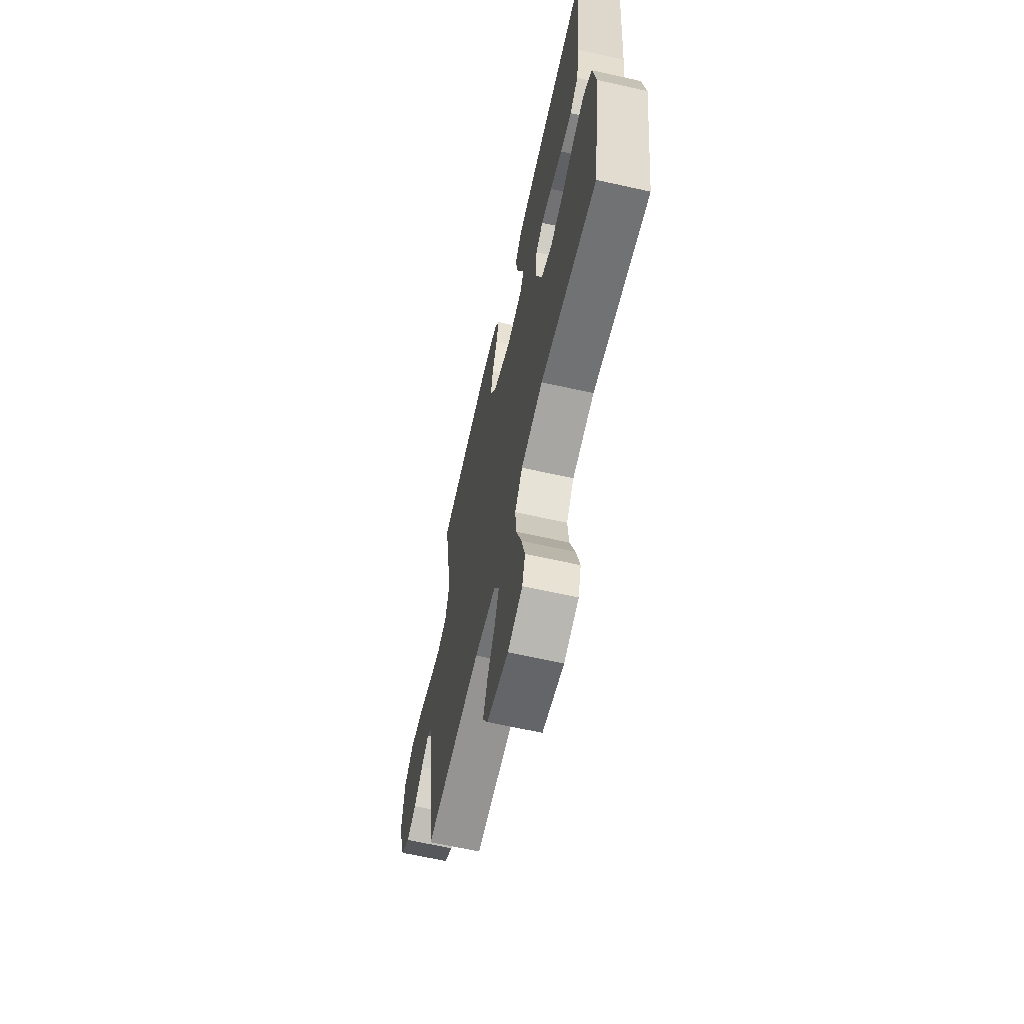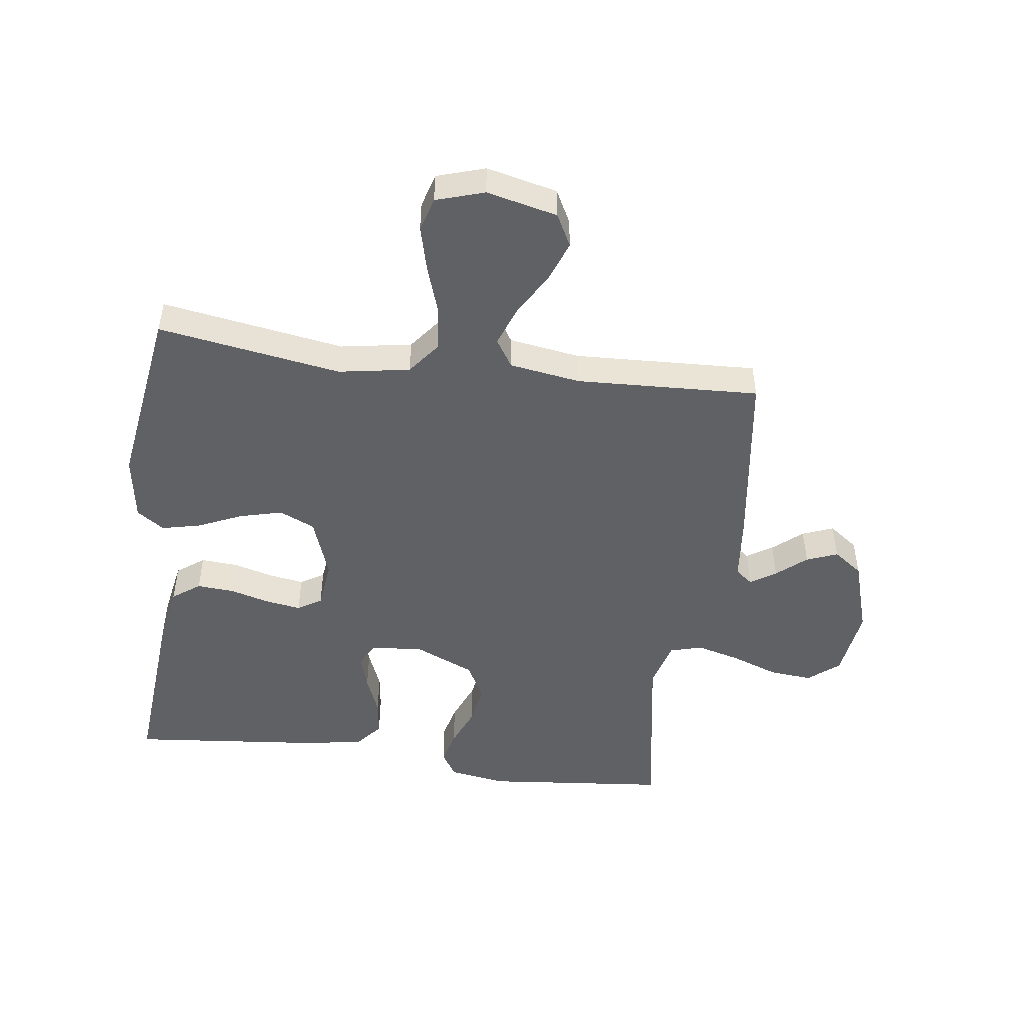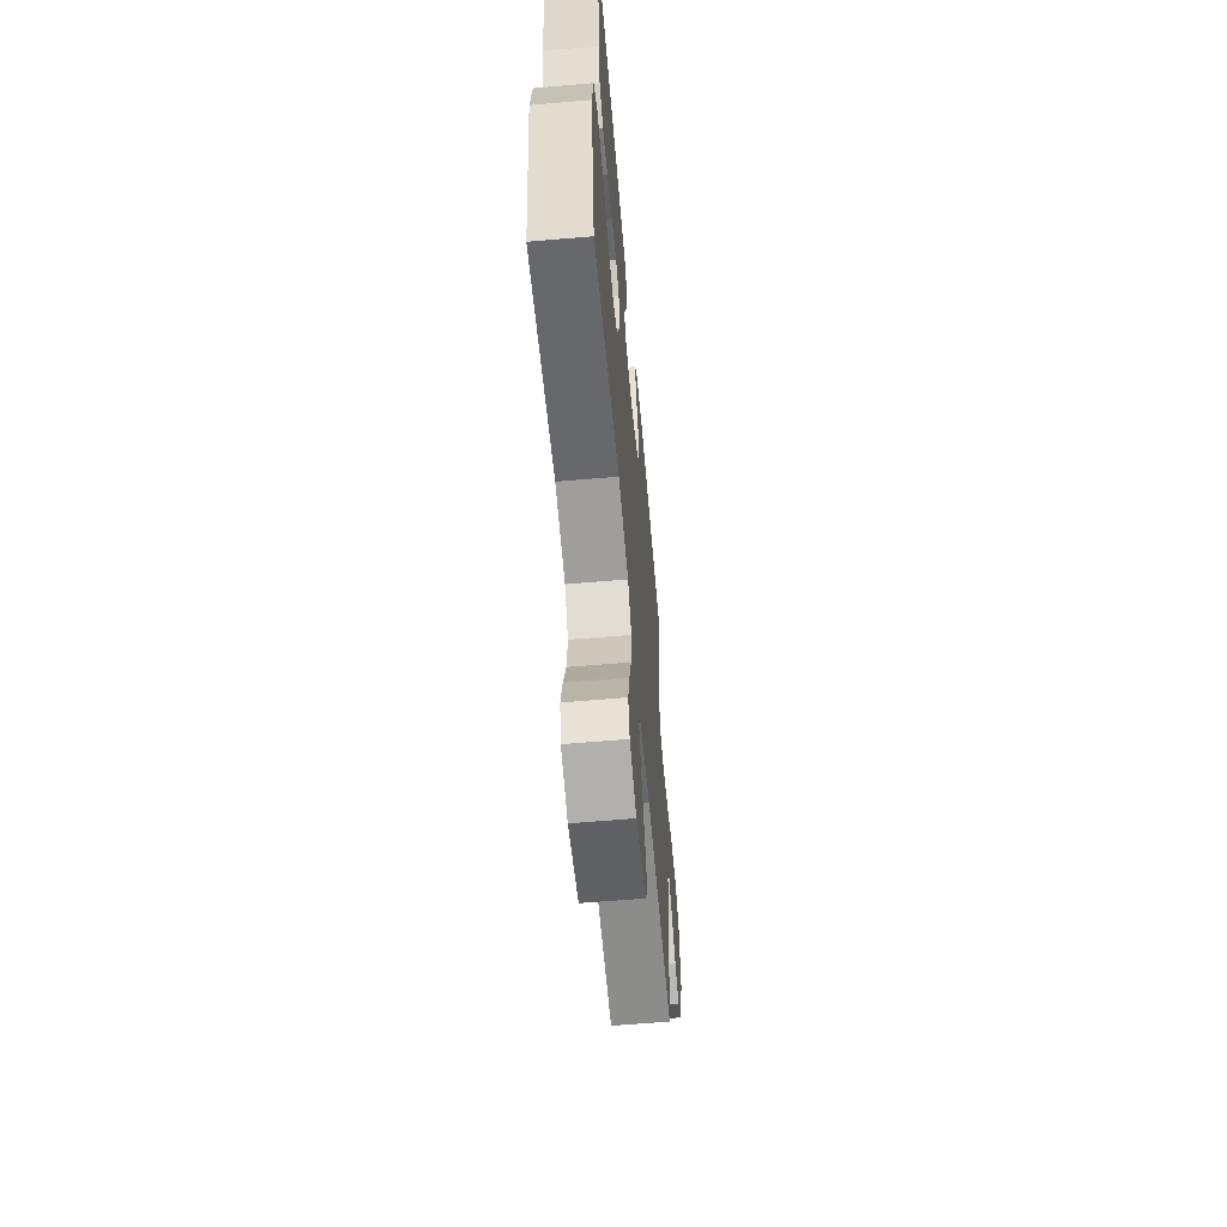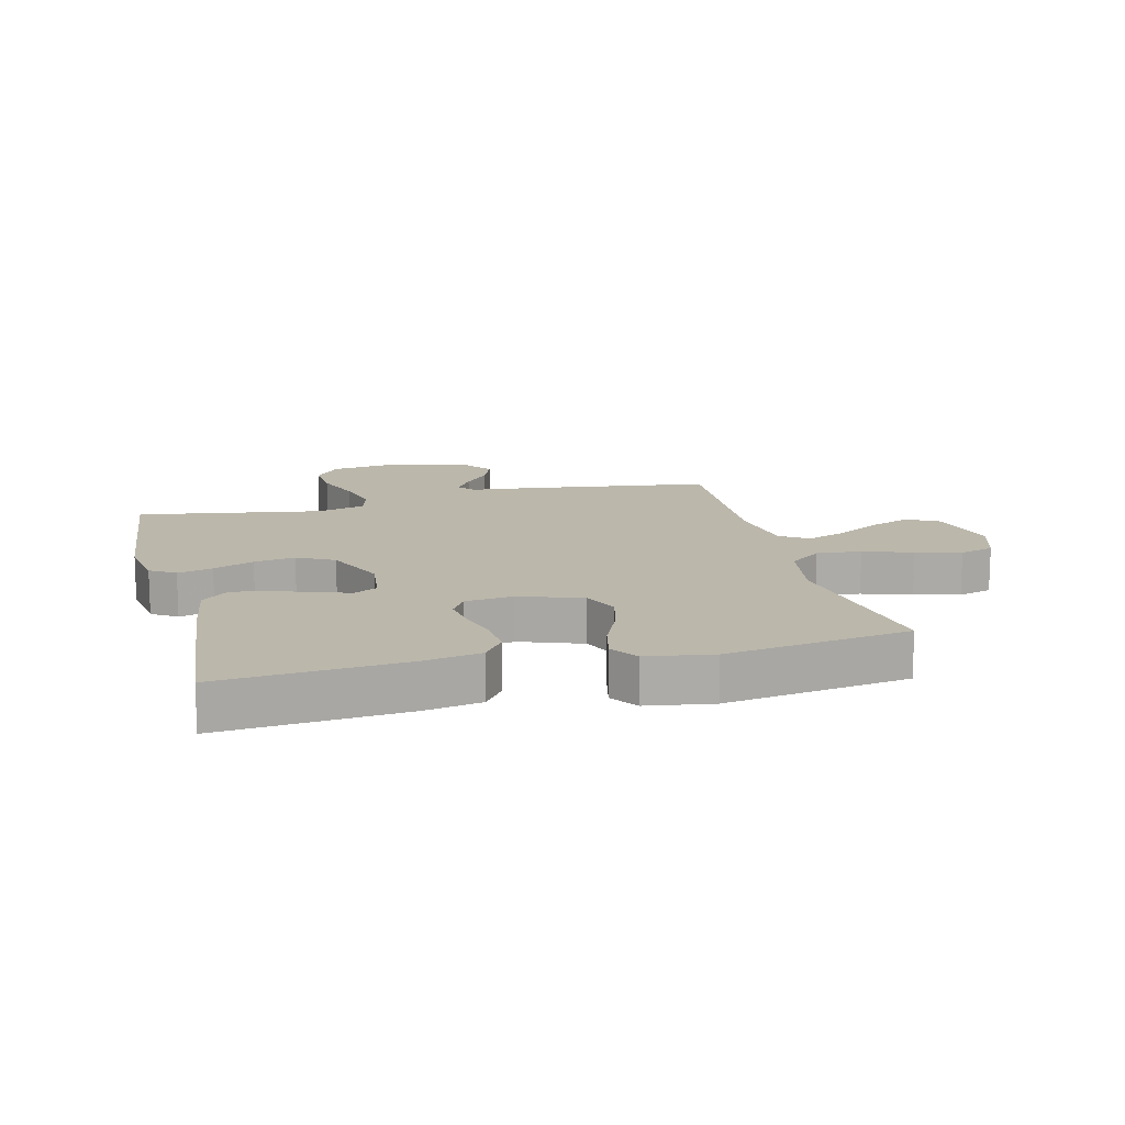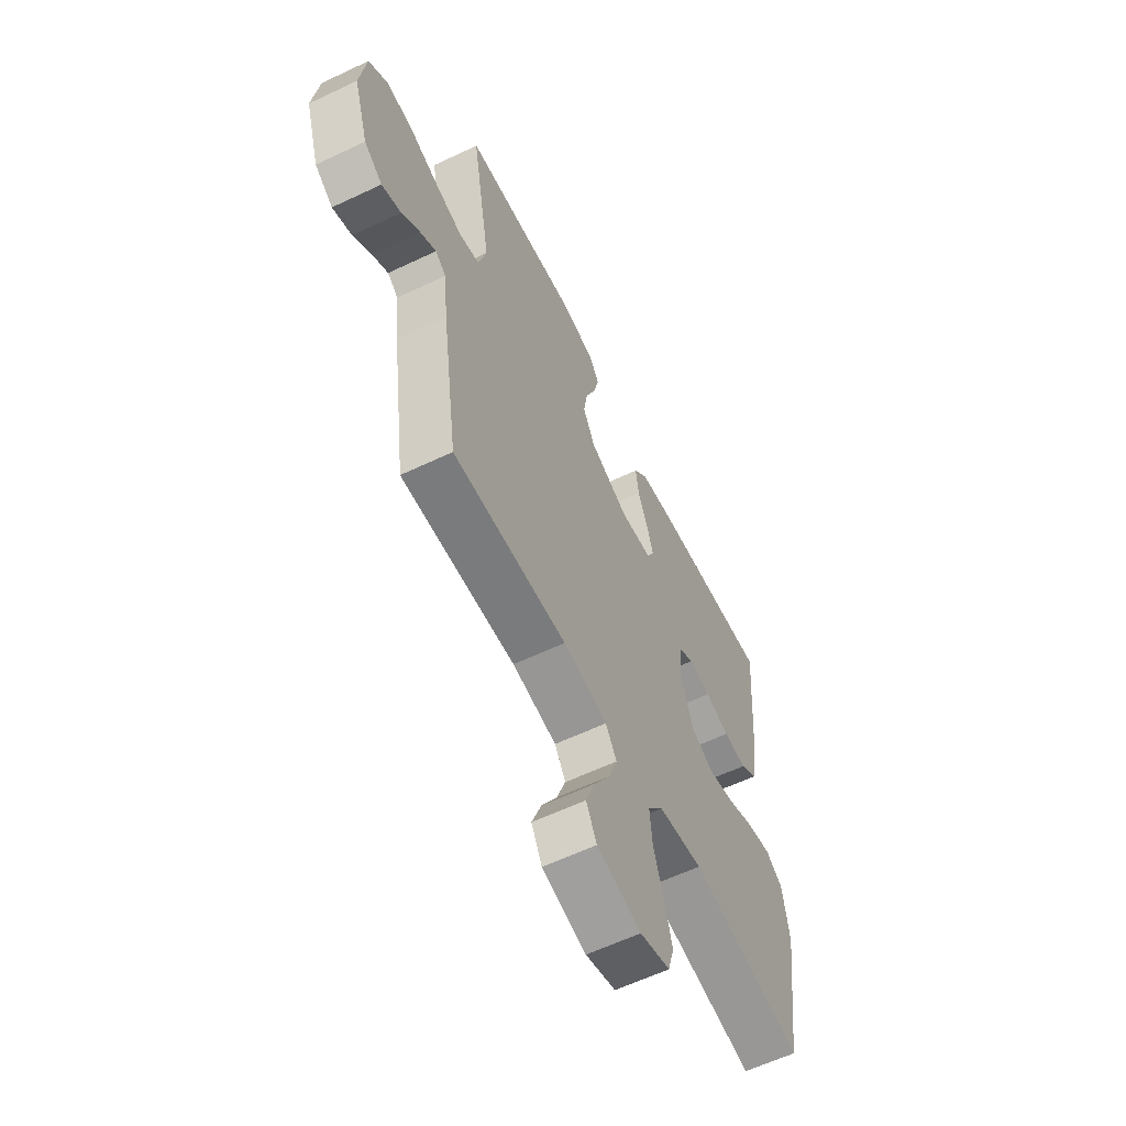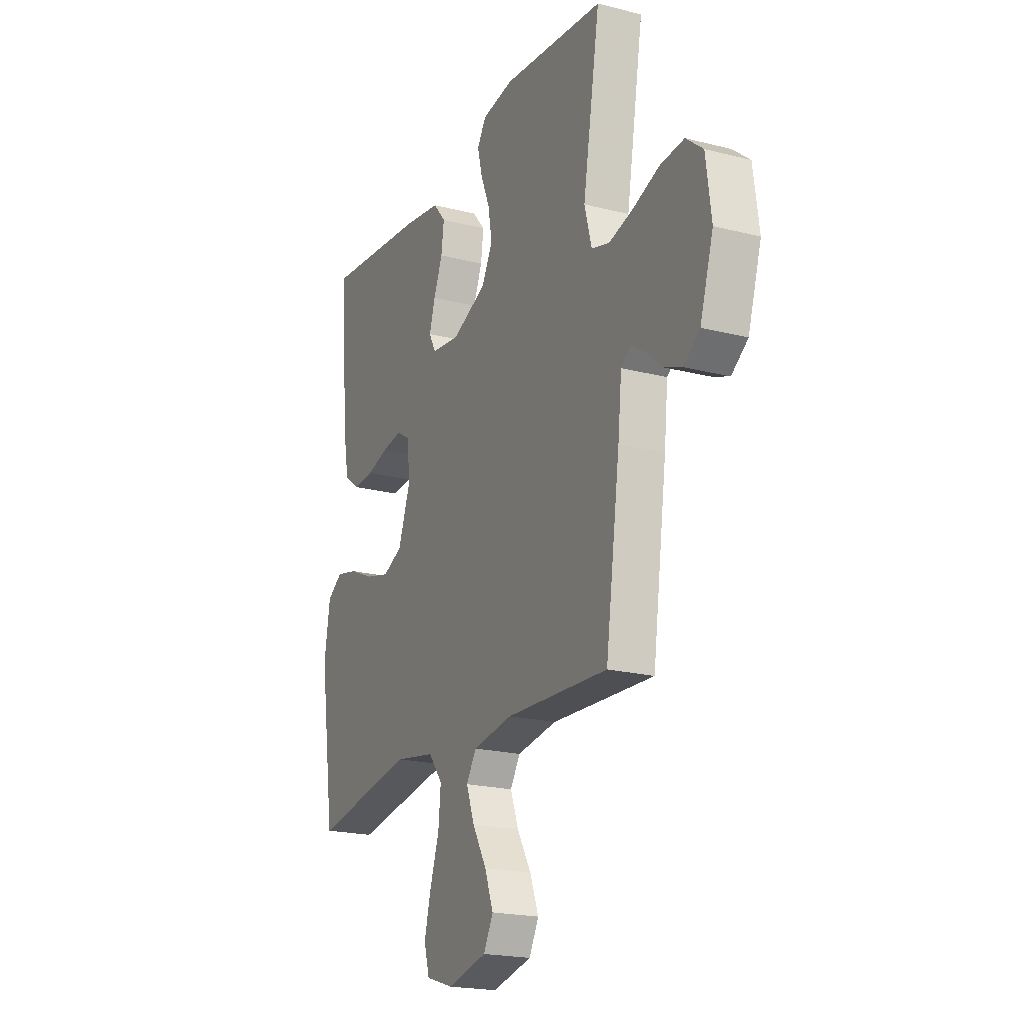
<metadata>
{"format":"obj","ext":"obj","renderer":"f3d","projection":"perspective","resolution":1024,"background":"white","views":[{"elev":-64.5,"azim":77.3,"up":"+Z"},{"elev":-48.7,"azim":172.3,"up":"+Y"},{"elev":-61.4,"azim":95.0,"up":"+Z"},{"elev":14.2,"azim":75.8,"up":"+Y"},{"elev":-60.6,"azim":-64.1,"up":"+Z"},{"elev":-20.5,"azim":-115.0,"up":"+Z"}]}
</metadata>
<code>
v 0.5 0.07 0.5
v 0.476 0.07 0.2
v 0.459 0.07 0.106
v 0.414 0.07 0.073
v 0.353 0.07 0.077
v 0.288 0.07 0.095
v 0.23 0.07 0.104
v 0.191 0.07 0.08
v 0.182 0.07 0
v 0.218 0.07 -0.1
v 0.276 0.07 -0.126
v 0.346 0.07 -0.108
v 0.418 0.07 -0.076
v 0.482 0.07 -0.061
v 0.527 0.07 -0.092
v 0.544 0.07 -0.2
v 0.5 0.07 -0.5
v 0.2 0.07 -0.452
v 0.083 0.07 -0.472
v 0.042 0.07 -0.525
v 0.049 0.07 -0.598
v 0.076 0.07 -0.678
v 0.095 0.07 -0.752
v 0.079 0.07 -0.808
v 0 0.07 -0.833
v -0.116 0.07 -0.806
v -0.144 0.07 -0.753
v -0.119 0.07 -0.686
v -0.078 0.07 -0.615
v -0.054 0.07 -0.55
v -0.083 0.07 -0.504
v -0.2 0.07 -0.486
v -0.5 0.07 -0.5
v -0.542 0.07 -0.2
v -0.553 0.07 -0.094
v -0.581 0.07 -0.072
v -0.623 0.07 -0.099
v -0.671 0.07 -0.14
v -0.722 0.07 -0.16
v -0.77 0.07 -0.125
v -0.809 0.07 0
v -0.793 0.07 0.118
v -0.743 0.07 0.159
v -0.673 0.07 0.153
v -0.596 0.07 0.125
v -0.524 0.07 0.106
v -0.471 0.07 0.121
v -0.45 0.07 0.2
v -0.5 0.07 0.5
v -0.2 0.07 0.53
v -0.107 0.07 0.515
v -0.081 0.07 0.474
v -0.095 0.07 0.417
v -0.122 0.07 0.351
v -0.133 0.07 0.284
v -0.101 0.07 0.224
v 0 0.07 0.18
v 0.084 0.07 0.19
v 0.104 0.07 0.228
v 0.087 0.07 0.285
v 0.061 0.07 0.349
v 0.053 0.07 0.409
v 0.09 0.07 0.453
v 0.2 0.07 0.47
v 0.5 0 0.5
v 0.476 0 0.2
v 0.459 0 0.106
v 0.414 0 0.073
v 0.353 0 0.077
v 0.288 0 0.095
v 0.23 0 0.104
v 0.191 0 0.08
v 0.182 0 0
v 0.218 0 -0.1
v 0.276 0 -0.126
v 0.346 0 -0.108
v 0.418 0 -0.076
v 0.482 0 -0.061
v 0.527 0 -0.092
v 0.544 0 -0.2
v 0.5 0 -0.5
v 0.2 0 -0.452
v 0.083 0 -0.472
v 0.042 0 -0.525
v 0.049 0 -0.598
v 0.076 0 -0.678
v 0.095 0 -0.752
v 0.079 0 -0.808
v 0 0 -0.833
v -0.116 0 -0.806
v -0.144 0 -0.753
v -0.119 0 -0.686
v -0.078 0 -0.615
v -0.054 0 -0.55
v -0.083 0 -0.504
v -0.2 0 -0.486
v -0.5 0 -0.5
v -0.542 0 -0.2
v -0.553 0 -0.094
v -0.581 0 -0.072
v -0.623 0 -0.099
v -0.671 0 -0.14
v -0.722 0 -0.16
v -0.77 0 -0.125
v -0.809 0 0
v -0.793 0 0.118
v -0.743 0 0.159
v -0.673 0 0.153
v -0.596 0 0.125
v -0.524 0 0.106
v -0.471 0 0.121
v -0.45 0 0.2
v -0.5 0 0.5
v -0.2 0 0.53
v -0.107 0 0.515
v -0.081 0 0.474
v -0.095 0 0.417
v -0.122 0 0.351
v -0.133 0 0.284
v -0.101 0 0.224
v 0 0 0.18
v 0.084 0 0.19
v 0.104 0 0.228
v 0.087 0 0.285
v 0.061 0 0.349
v 0.053 0 0.409
v 0.09 0 0.453
v 0.2 0 0.47
f 60 61 62 63
f 59 60 63 64
f 51 52 53 54
f 51 54 55
f 48 49 50 51
f 47 48 51 55
f 42 43 44 45
f 42 45 46
f 41 42 46
f 40 41 46 47
f 37 38 39 40
f 36 37 40 47
f 32 33 34 35
f 31 32 35
f 26 27 28 29
f 26 29 30
f 25 26 30
f 24 25 30
f 21 22 23 24
f 21 24 30
f 20 21 30 31
f 15 16 17 18
f 15 18 19
f 12 13 14 15
f 11 12 15 19
f 10 11 19 20
f 3 4 5 6
f 3 6 7
f 2 3 7
f 59 64 1 2
f 58 59 2 7
f 57 58 7 8
f 56 57 8 9
f 36 47 55 56
f 35 36 56 9
f 20 31 35
f 9 10 20 35
f 127 126 125 124
f 128 127 124 123
f 118 117 116 115
f 119 118 115
f 115 114 113 112
f 119 115 112 111
f 109 108 107 106
f 110 109 106
f 110 106 105
f 111 110 105 104
f 104 103 102 101
f 111 104 101 100
f 99 98 97 96
f 99 96 95
f 93 92 91 90
f 94 93 90
f 94 90 89
f 94 89 88
f 88 87 86 85
f 94 88 85
f 95 94 85 84
f 82 81 80 79
f 83 82 79
f 79 78 77 76
f 83 79 76 75
f 84 83 75 74
f 70 69 68 67
f 71 70 67
f 71 67 66
f 66 65 128 123
f 71 66 123 122
f 72 71 122 121
f 73 72 121 120
f 120 119 111 100
f 73 120 100 99
f 99 95 84
f 99 84 74 73
f 1 65 66 2
f 2 66 67 3
f 3 67 68 4
f 4 68 69 5
f 5 69 70 6
f 6 70 71 7
f 7 71 72 8
f 8 72 73 9
f 9 73 74 10
f 10 74 75 11
f 11 75 76 12
f 12 76 77 13
f 13 77 78 14
f 14 78 79 15
f 15 79 80 16
f 16 80 81 17
f 17 81 82 18
f 18 82 83 19
f 19 83 84 20
f 20 84 85 21
f 21 85 86 22
f 22 86 87 23
f 23 87 88 24
f 24 88 89 25
f 25 89 90 26
f 26 90 91 27
f 27 91 92 28
f 28 92 93 29
f 29 93 94 30
f 30 94 95 31
f 31 95 96 32
f 32 96 97 33
f 33 97 98 34
f 34 98 99 35
f 35 99 100 36
f 36 100 101 37
f 37 101 102 38
f 38 102 103 39
f 39 103 104 40
f 40 104 105 41
f 41 105 106 42
f 42 106 107 43
f 43 107 108 44
f 44 108 109 45
f 45 109 110 46
f 46 110 111 47
f 47 111 112 48
f 48 112 113 49
f 49 113 114 50
f 50 114 115 51
f 51 115 116 52
f 52 116 117 53
f 53 117 118 54
f 54 118 119 55
f 55 119 120 56
f 56 120 121 57
f 57 121 122 58
f 58 122 123 59
f 59 123 124 60
f 60 124 125 61
f 61 125 126 62
f 62 126 127 63
f 63 127 128 64
f 64 128 65 1

</code>
